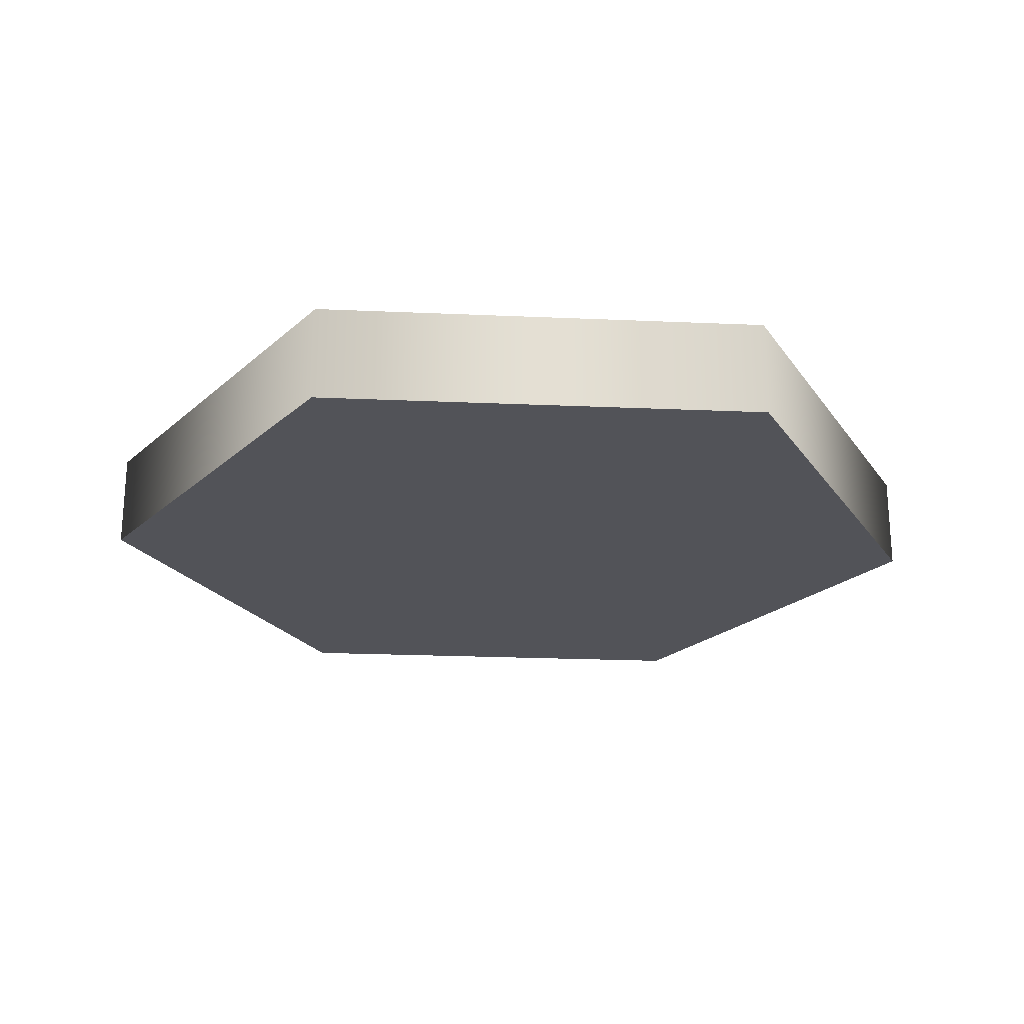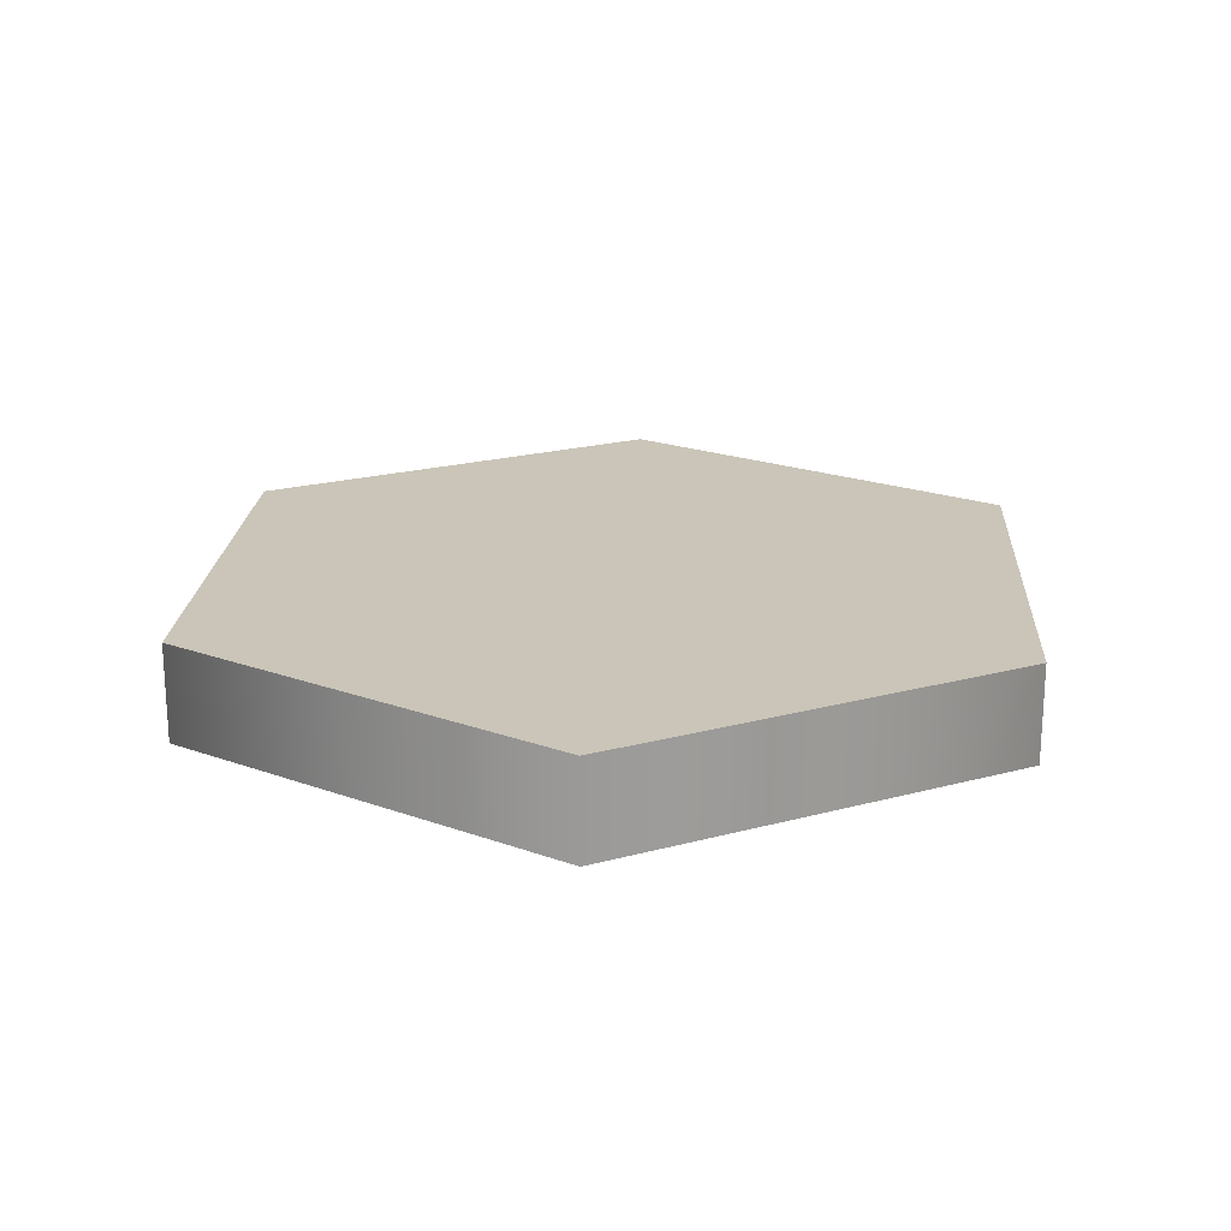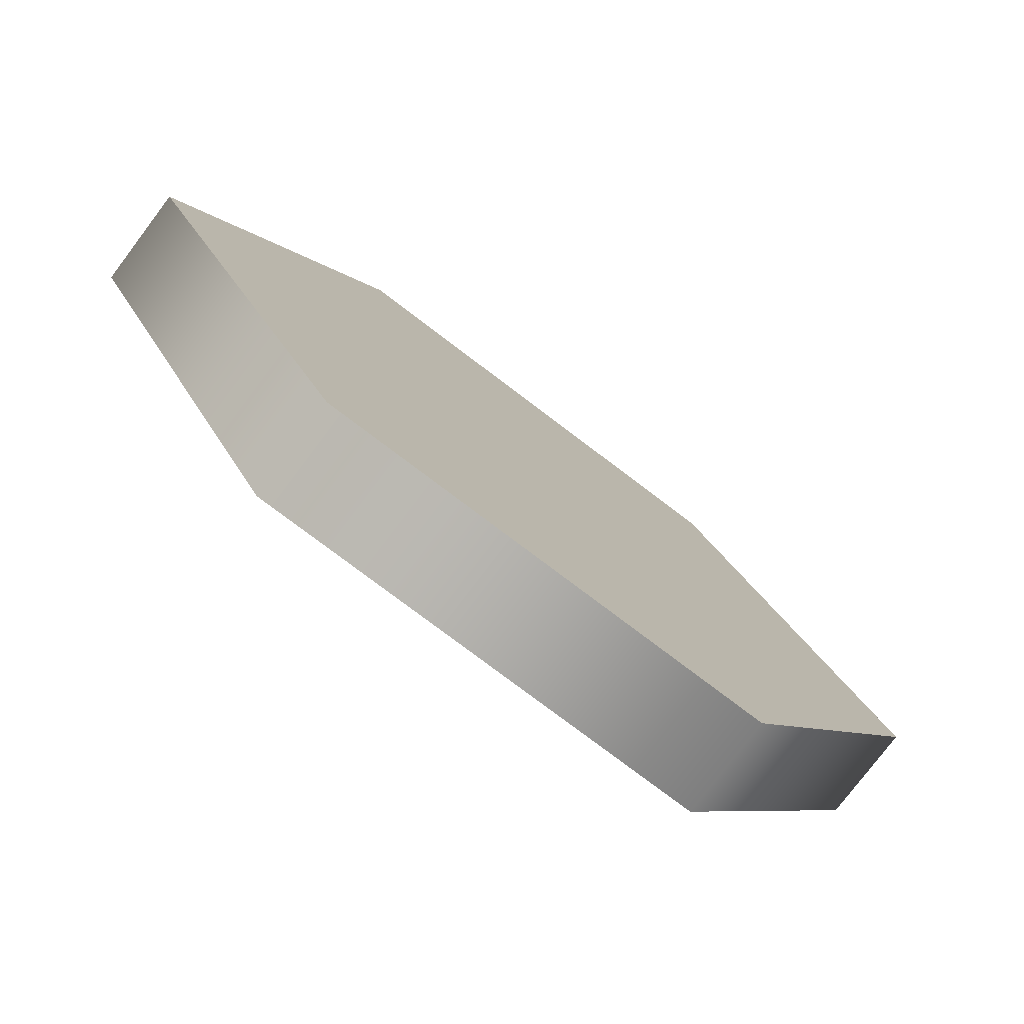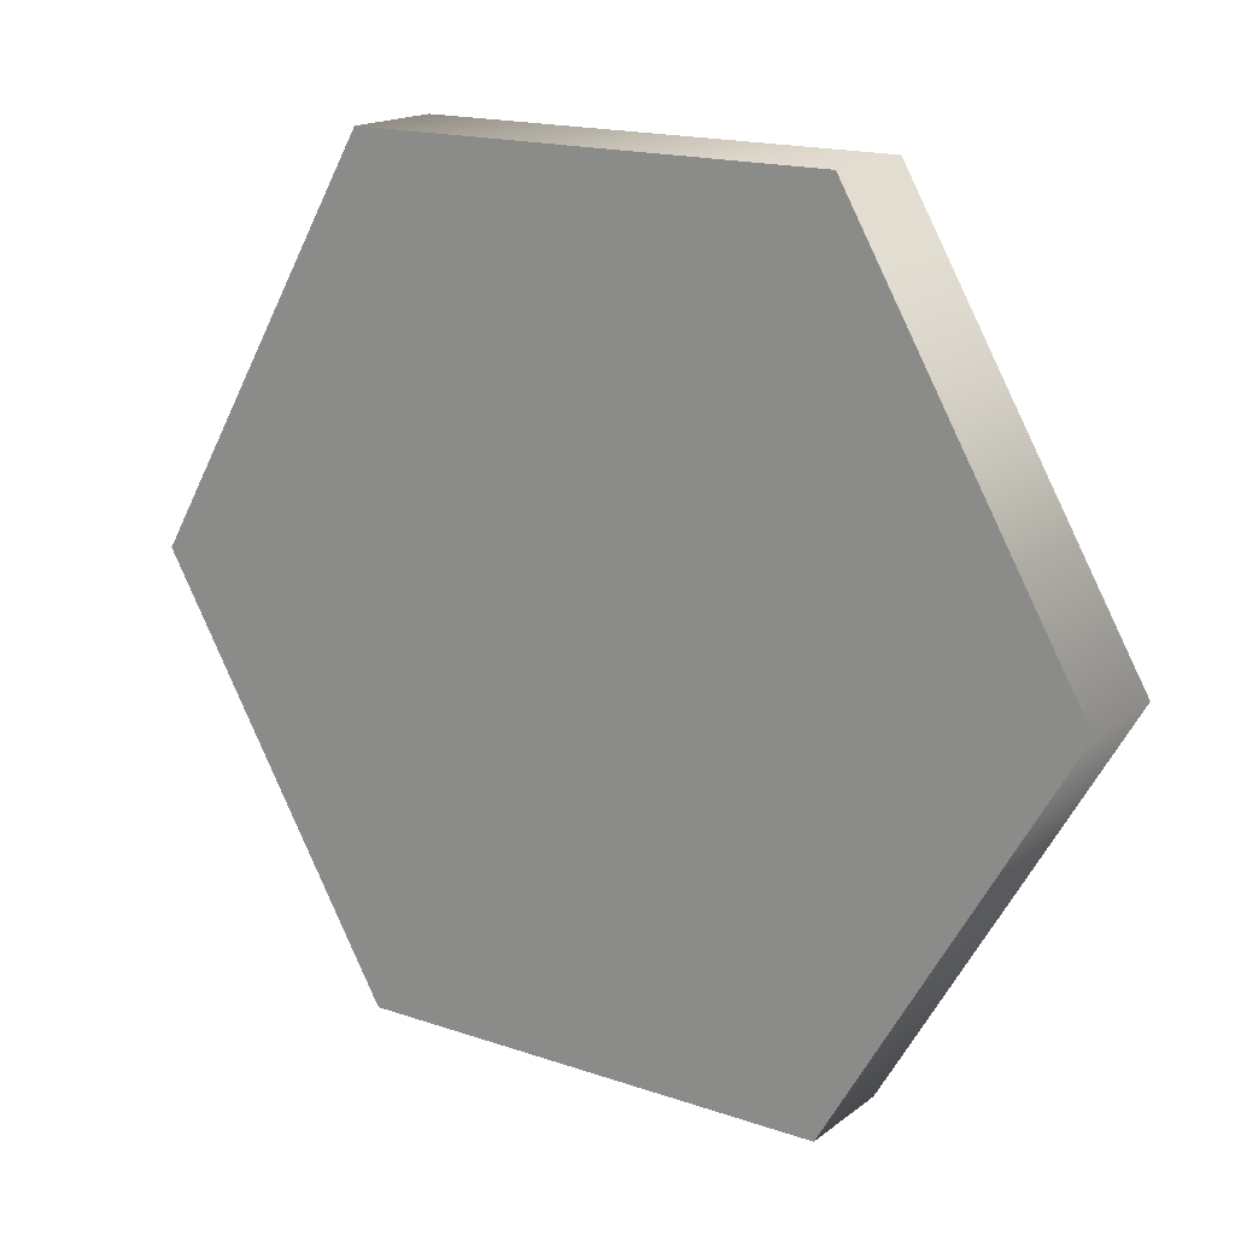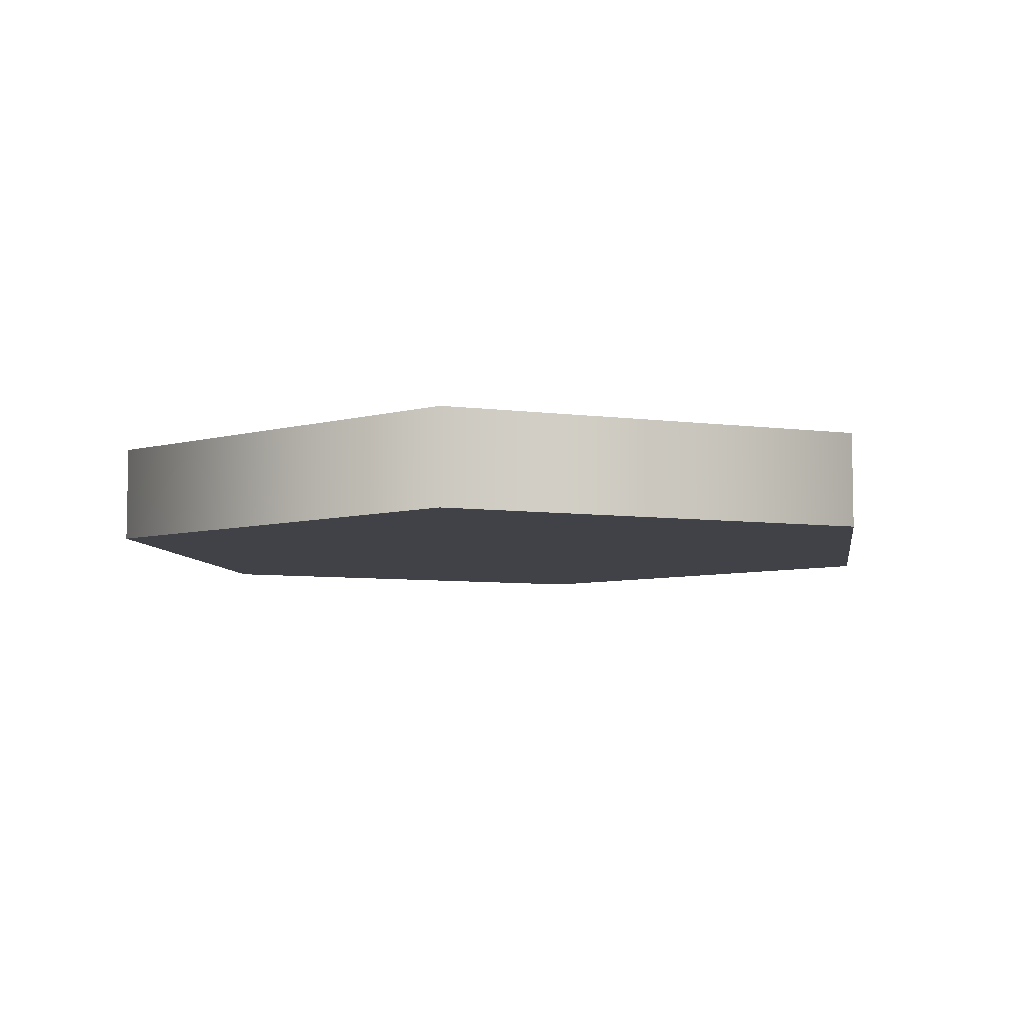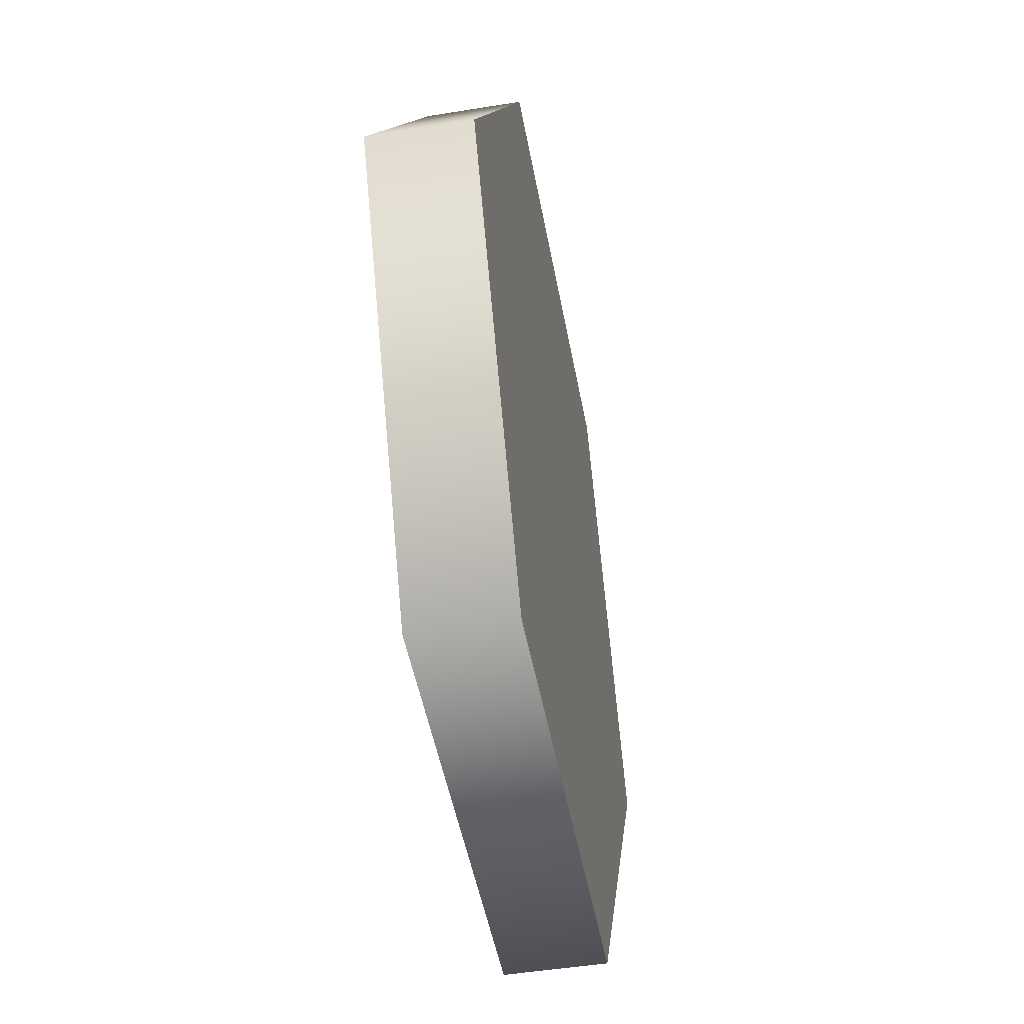
<metadata>
{"format":"obj","ext":"obj","renderer":"f3d","projection":"perspective","resolution":1024,"background":"white","views":[{"elev":-22.7,"azim":-124.3,"up":"+Y"},{"elev":20.4,"azim":33.6,"up":"+Y"},{"elev":-77.9,"azim":142.9,"up":"+Z"},{"elev":17.0,"azim":-145.5,"up":"+Z"},{"elev":-6.8,"azim":158.7,"up":"+Y"},{"elev":-48.5,"azim":-79.7,"up":"+Z"}]}
</metadata>
<code>
g Hexagon_Col_MO
v -2.317 0 0
v -1.159 -1e-06 2.007
v -0 0 0
v -1.159 1e-06 -2.007
v 1.159 -1e-06 2.007
v 1.159 1e-06 -2.007
v 2.317 0 -0
v -1.159 0.5016 2.007
v -2.317 0.5016 0
v -0 0.5016 0
v 1.159 0.5016 2.007
v -1.159 0.5016 -2.007
v 2.317 0.5016 -0
v 1.159 0.5016 -2.007
v -1.159 0.5016 2.007
v -2.317 0 0
v -2.317 0.5016 0
v -1.159 -1e-06 2.007
v -1.159 1e-06 -2.007
v 1.159 0.5016 2.007
v -1.159 0.5016 -2.007
v 1.159 -1e-06 2.007
v 1.159 1e-06 -2.007
v 2.317 0.5016 -0
v 1.159 0.5016 -2.007
v 2.317 0 -0
g Hexagon_Col_MO_0
f -24 -25 -26
f -24 -26 -23
f -24 -22 -25
f -24 -23 -21
f -24 -20 -22
f -24 -21 -20
f -17 -18 -19
f -17 -19 -16
f -17 -15 -18
f -17 -16 -14
f -17 -13 -15
f -17 -14 -13
f -10 -11 -12
f -9 -12 -11
f -11 -10 -8
f -12 -9 -7
f -6 -8 -10
f -5 -7 -9
f -8 -6 -4
f -7 -5 -3
f -2 -4 -6
f -1 -3 -5
f -4 -2 -1
f -3 -1 -2

</code>
